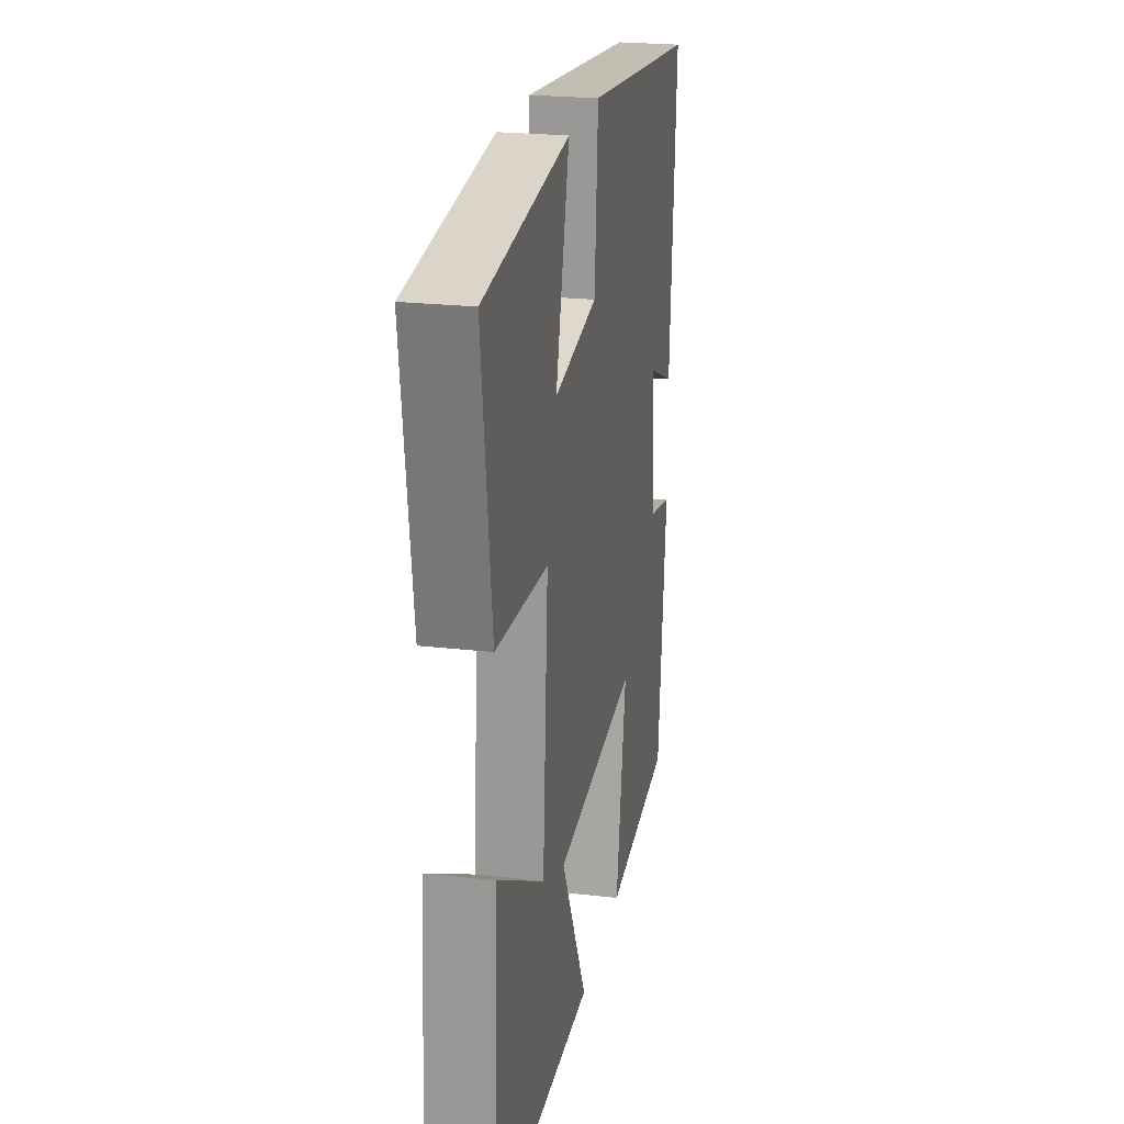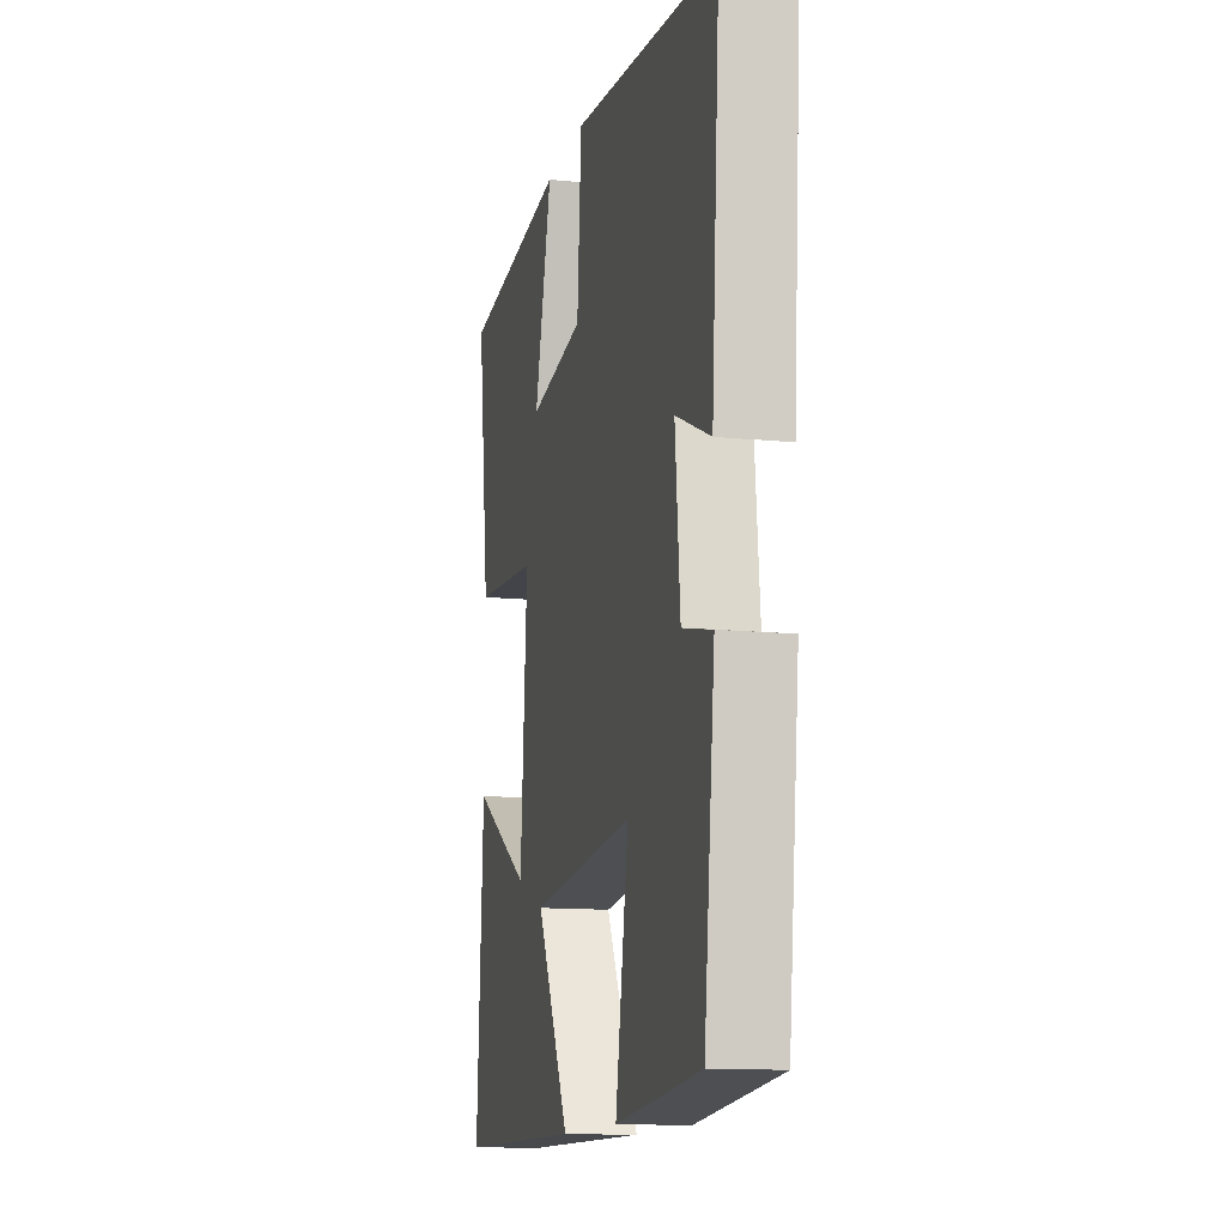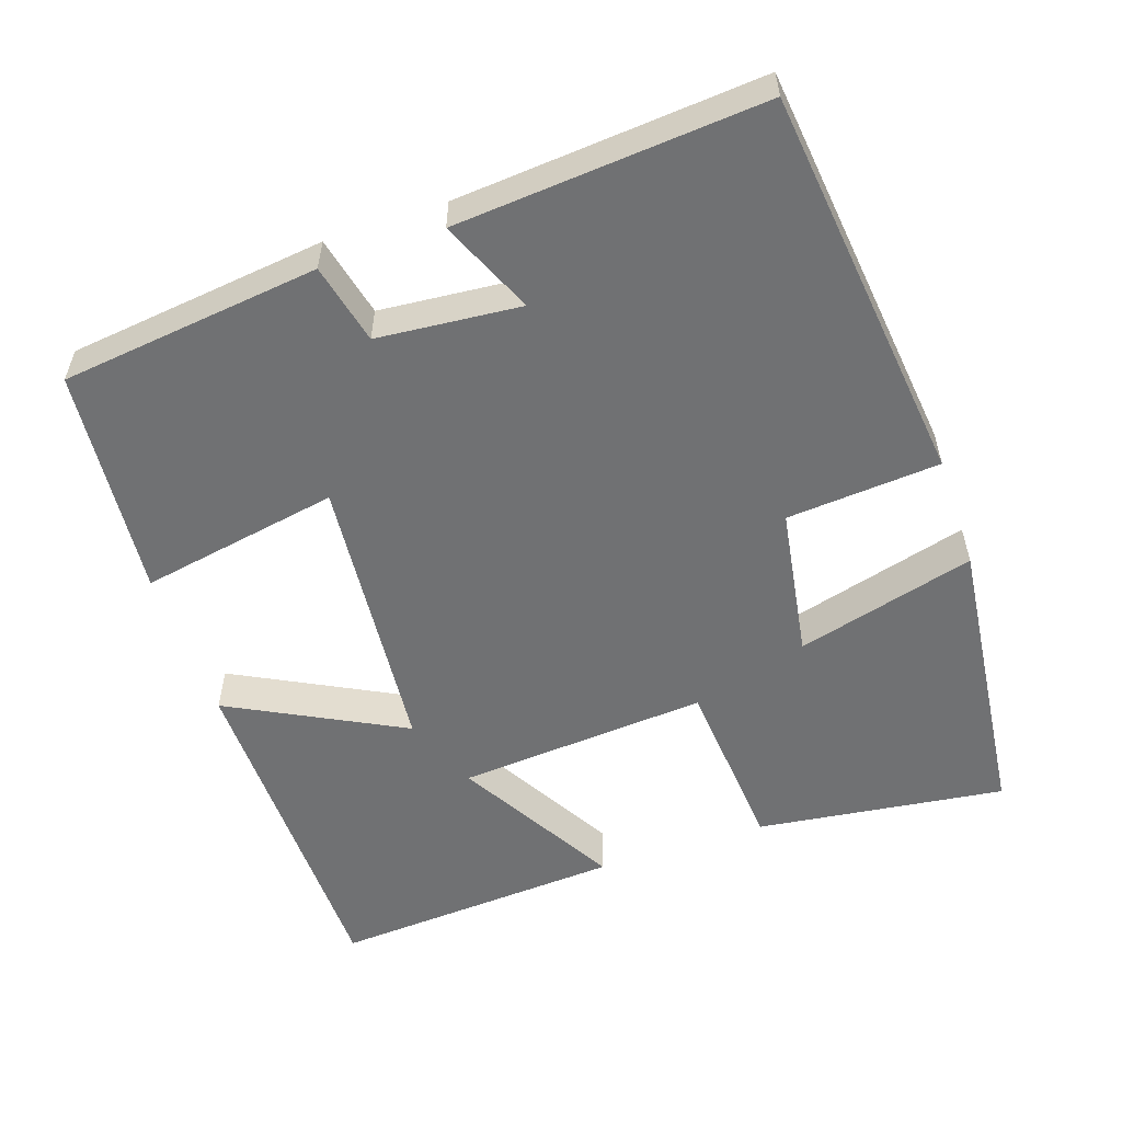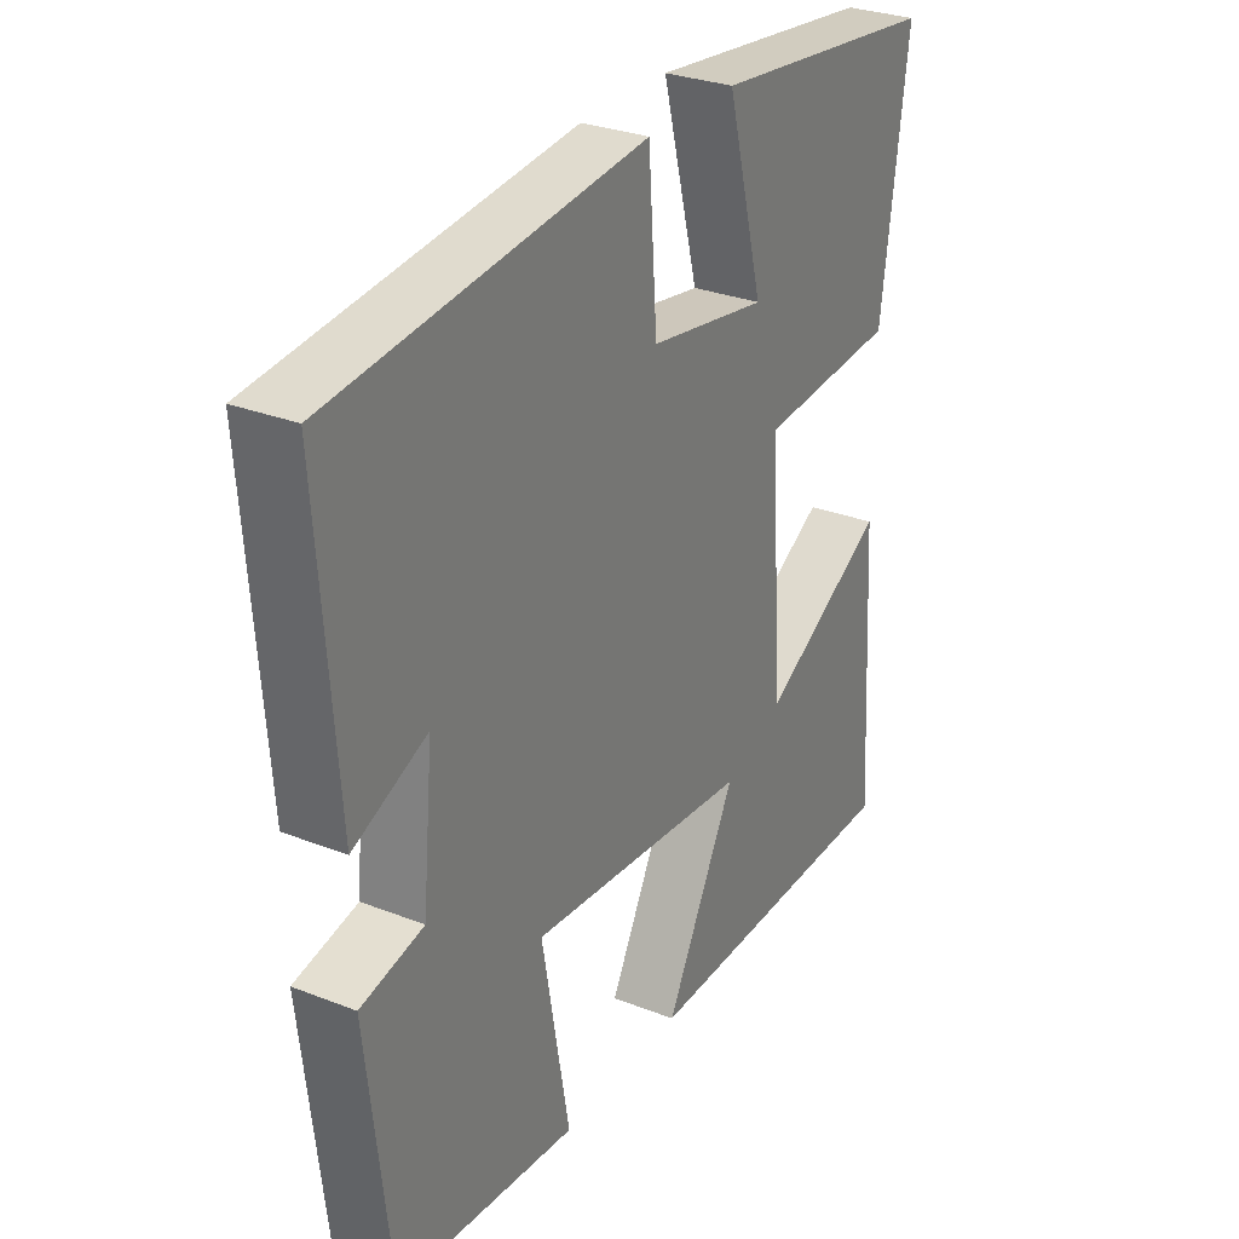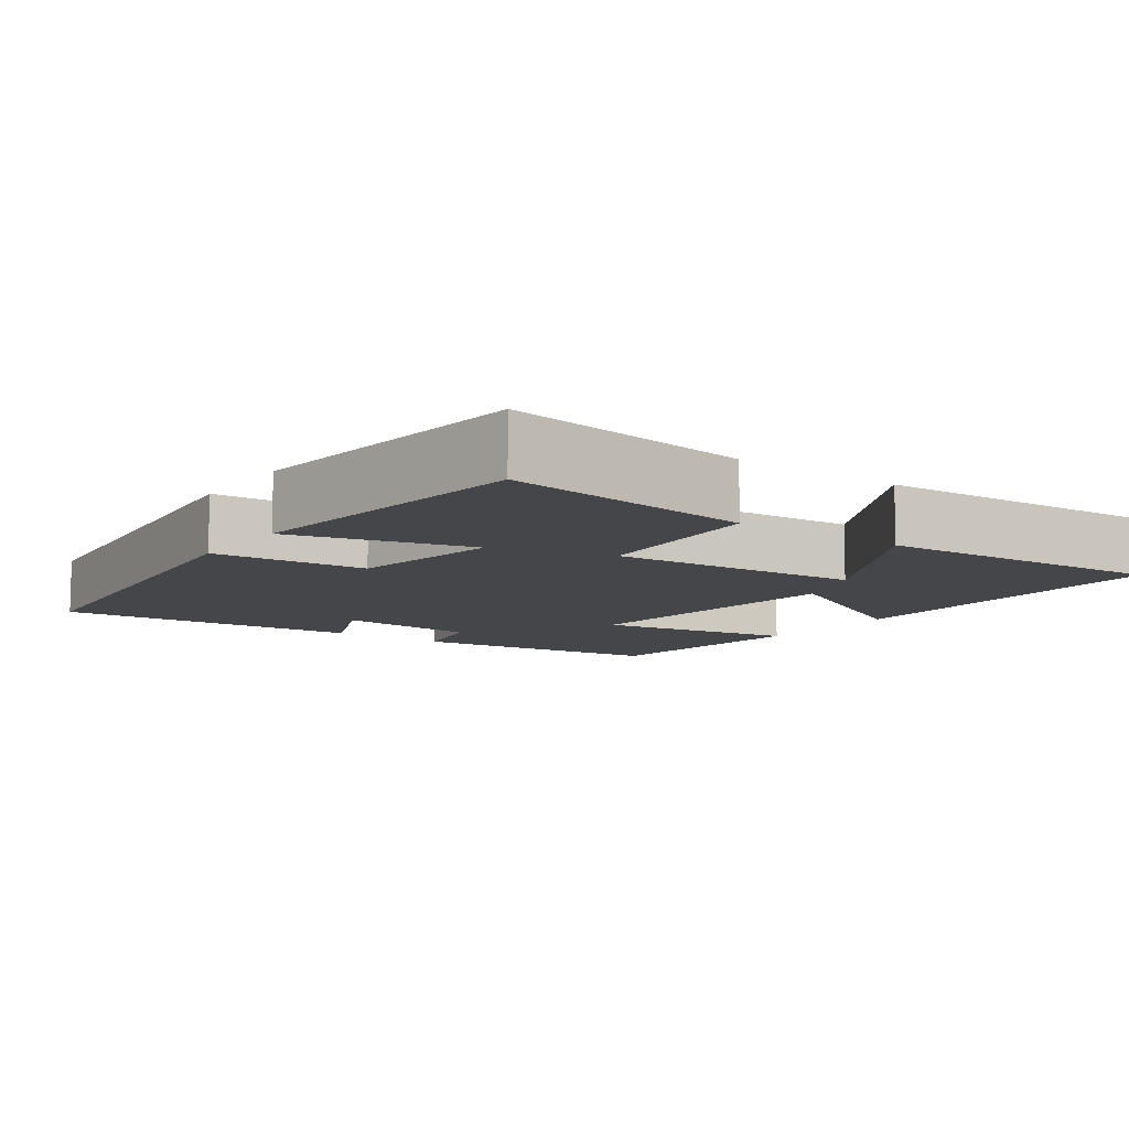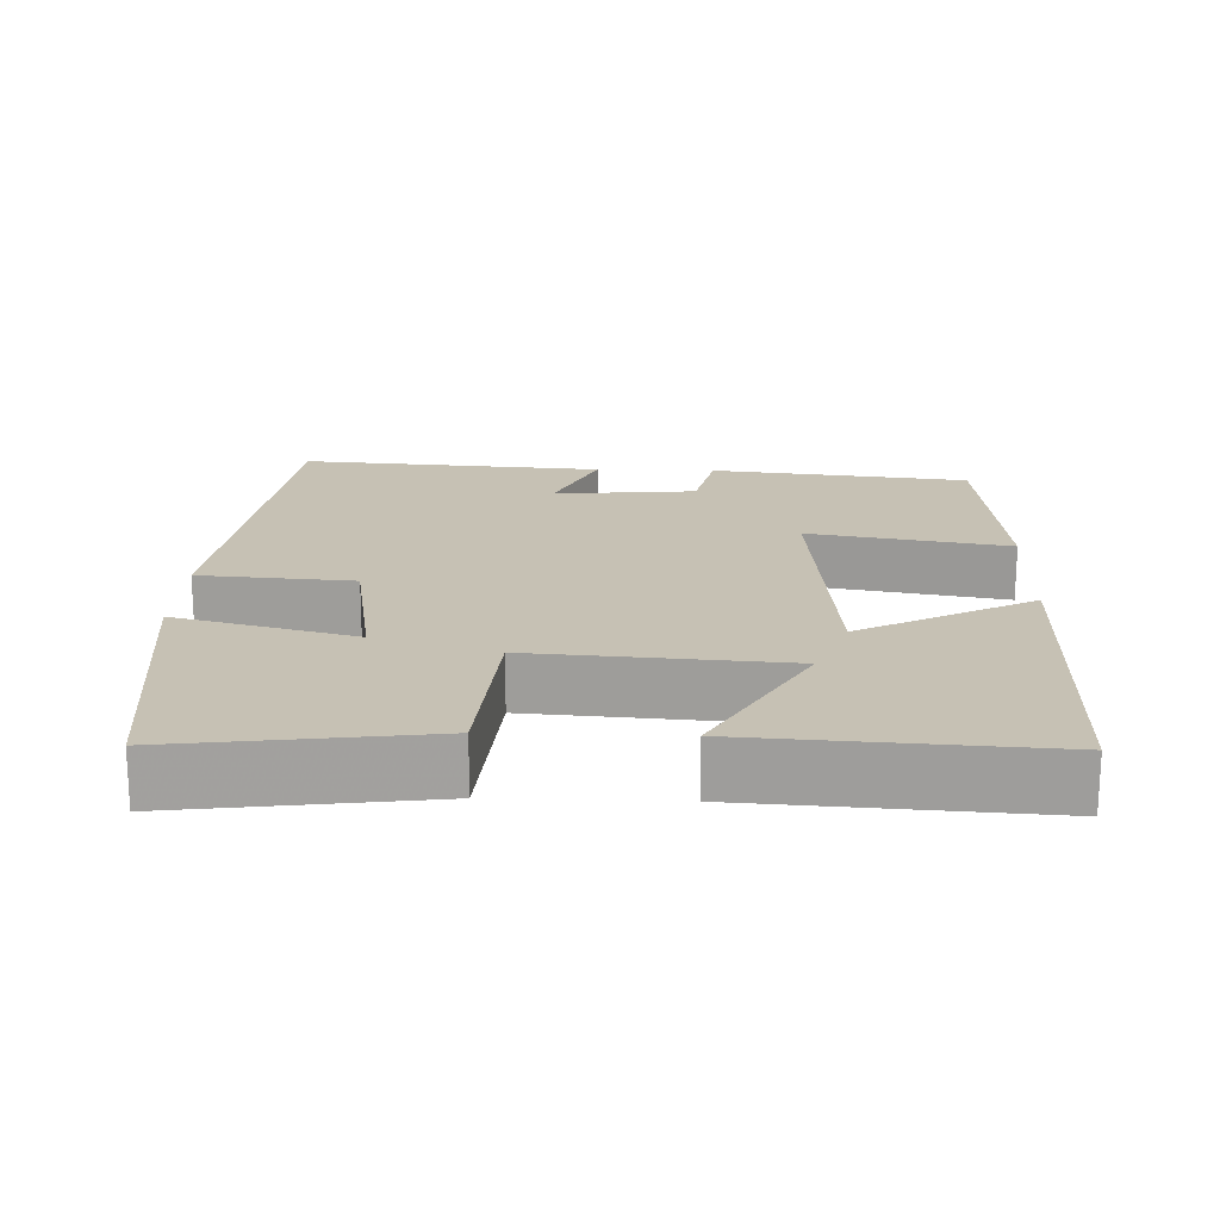
<metadata>
{"format":"obj","ext":"obj","renderer":"f3d","projection":"perspective","resolution":1024,"background":"white","views":[{"elev":23.1,"azim":101.0,"up":"+Z"},{"elev":-12.5,"azim":-103.1,"up":"+Z"},{"elev":-55.1,"azim":-71.0,"up":"+Y"},{"elev":29.5,"azim":-60.0,"up":"+Z"},{"elev":-9.6,"azim":54.3,"up":"+Y"},{"elev":18.5,"azim":92.0,"up":"+Y"}]}
</metadata>
<code>
v -0.461 0.07 -0.47
v -0.5 0.07 -0.125
v -0.393 0.07 -0.101
v -0.375 0.07 0.089
v -0.5 0.07 0.035
v -0.53 0.07 0.442
v -0.001 0.07 0.5
v 0.014 0.07 0.296
v 0.216 0.07 0.262
v 0.153 0.07 0.5
v 0.545 0.07 0.454
v 0.5 0.07 0.123
v 0.261 0.07 0.105
v 0.285 0.07 -0.229
v 0.5 0.07 -0.107
v 0.524 0.07 -0.496
v 0.058 0.07 -0.5
v 0.179 0.07 -0.27
v -0.201 0.07 -0.234
v -0.154 0.07 -0.5
v -0.461 0 -0.47
v -0.5 0 -0.125
v -0.393 0 -0.101
v -0.375 0 0.089
v -0.5 0 0.035
v -0.53 0 0.442
v -0.001 0 0.5
v 0.014 0 0.296
v 0.216 0 0.262
v 0.153 0 0.5
v 0.545 0 0.454
v 0.5 0 0.123
v 0.261 0 0.105
v 0.285 0 -0.229
v 0.5 0 -0.107
v 0.524 0 -0.496
v 0.058 0 -0.5
v 0.179 0 -0.27
v -0.201 0 -0.234
v -0.154 0 -0.5
f 1 2 3
f 20 1 3
f 19 20 3
f 18 19 3 4
f 16 17 18
f 14 15 16
f 14 16 18
f 13 14 18 4
f 11 12 13
f 10 11 13
f 9 10 13
f 8 9 13 4
f 6 7 8
f 5 6 8
f 4 5 8
f 23 22 21
f 23 21 40
f 23 40 39
f 24 23 39 38
f 38 37 36
f 36 35 34
f 38 36 34
f 24 38 34 33
f 33 32 31
f 33 31 30
f 33 30 29
f 24 33 29 28
f 28 27 26
f 28 26 25
f 28 25 24
f 1 21 22 2
f 2 22 23 3
f 3 23 24 4
f 4 24 25 5
f 5 25 26 6
f 6 26 27 7
f 7 27 28 8
f 8 28 29 9
f 9 29 30 10
f 10 30 31 11
f 11 31 32 12
f 12 32 33 13
f 13 33 34 14
f 14 34 35 15
f 15 35 36 16
f 16 36 37 17
f 17 37 38 18
f 18 38 39 19
f 19 39 40 20
f 20 40 21 1

</code>
